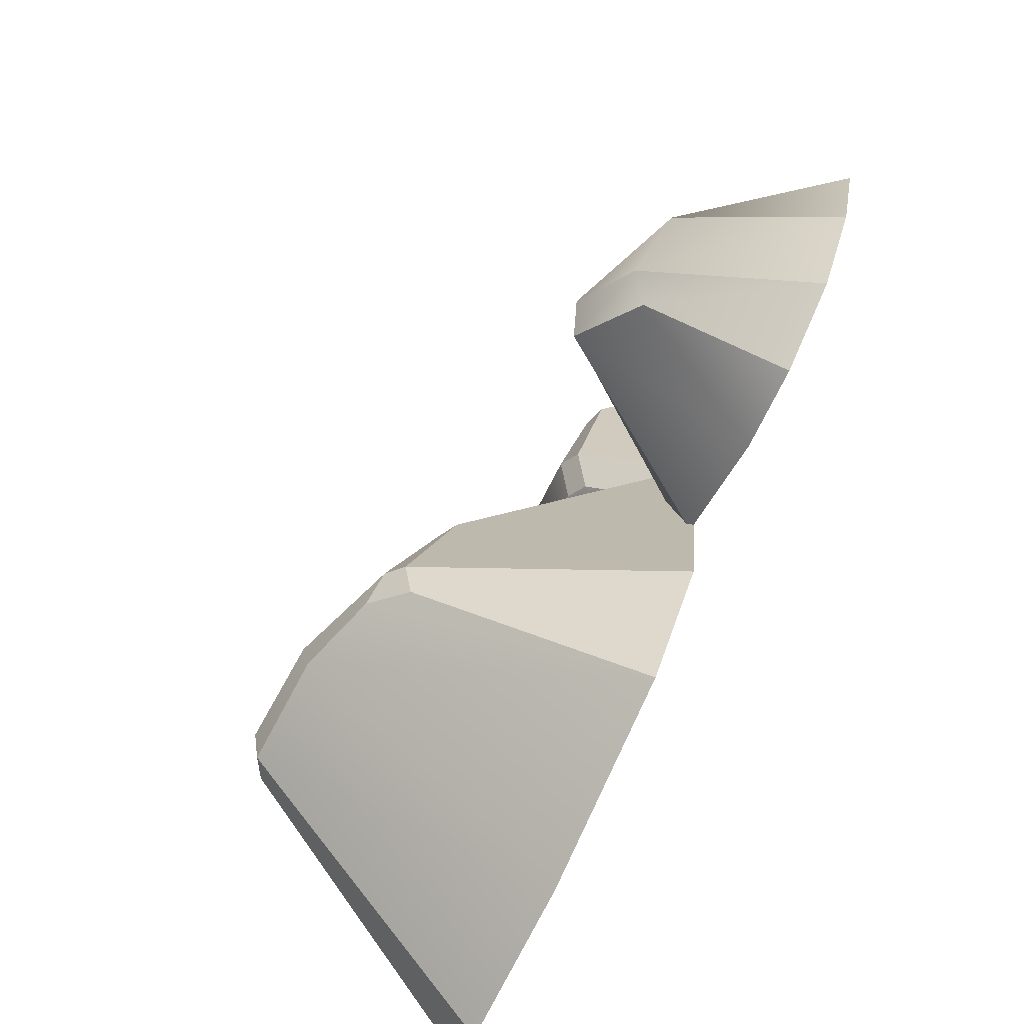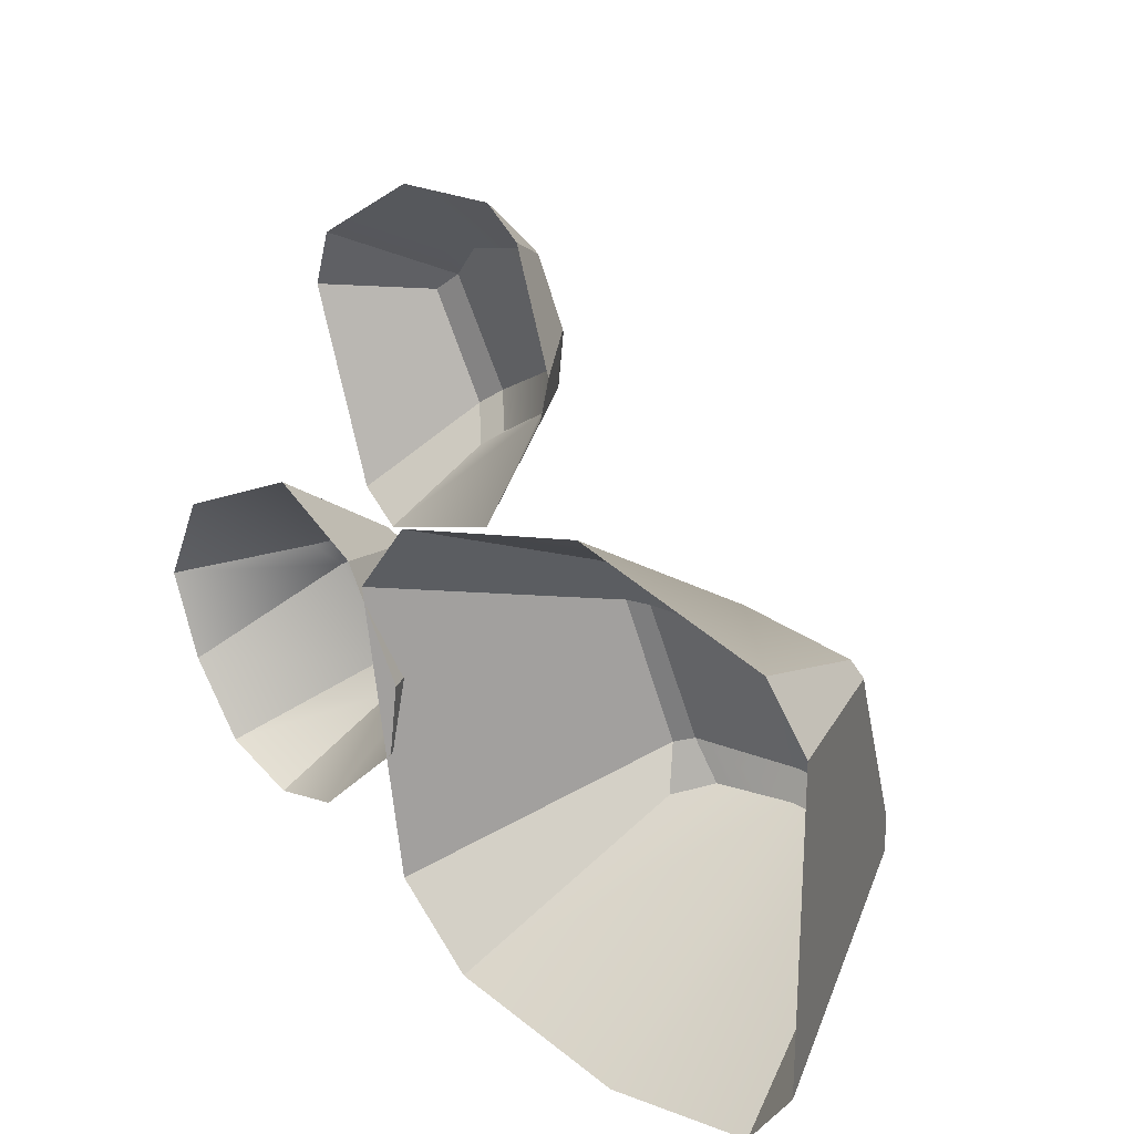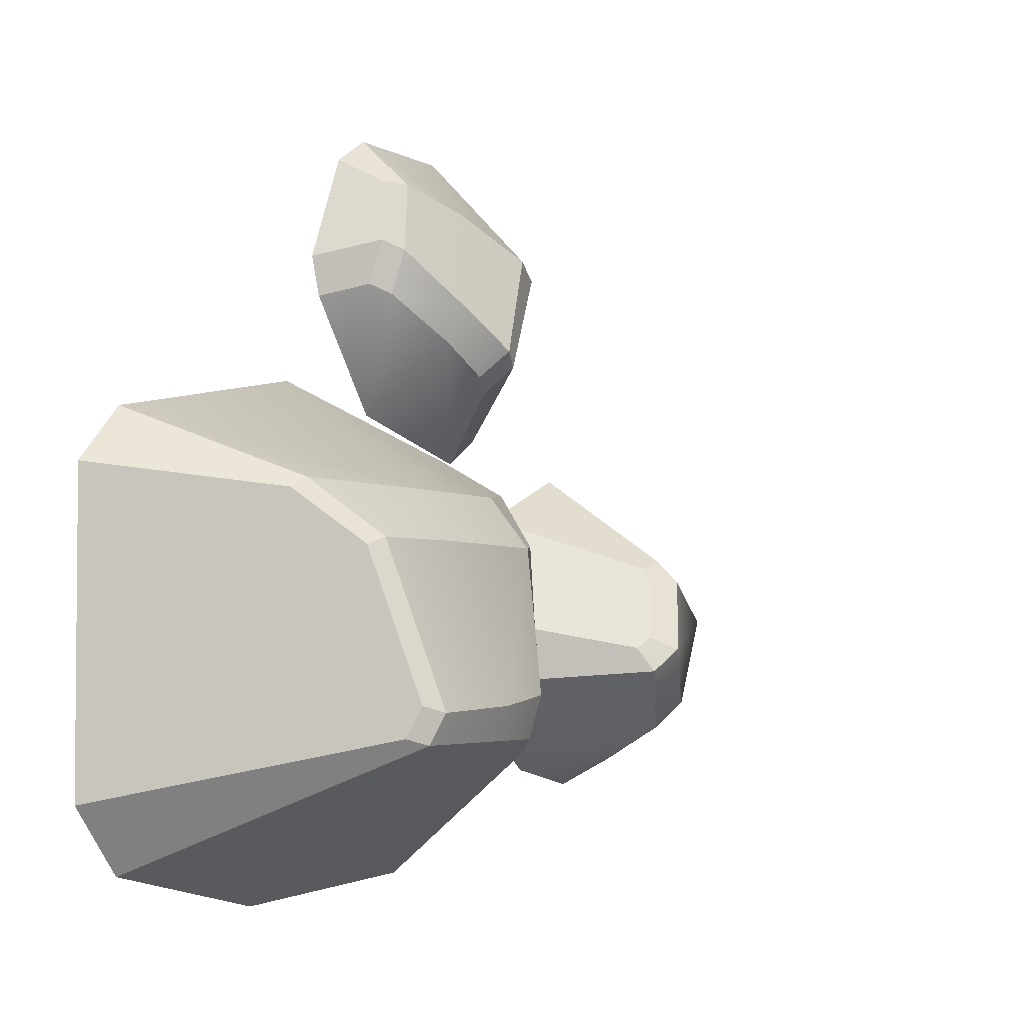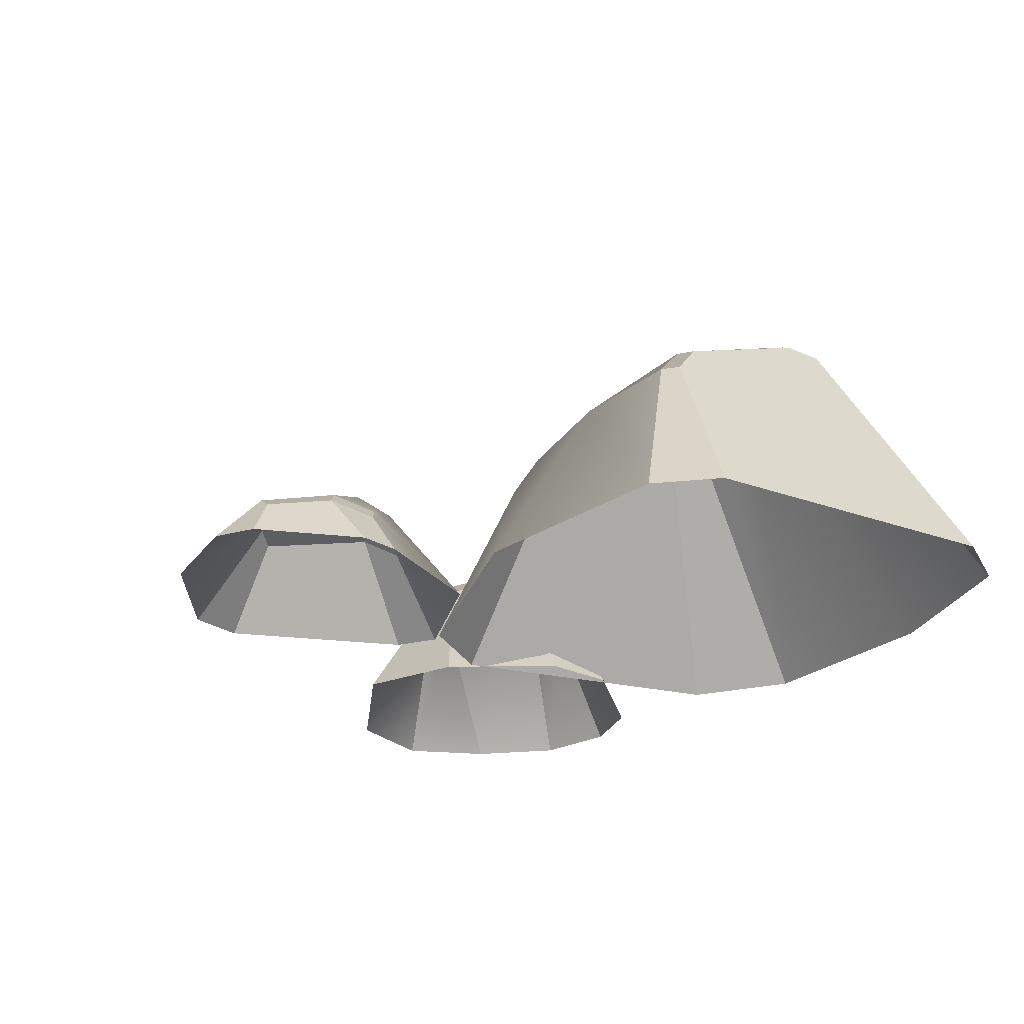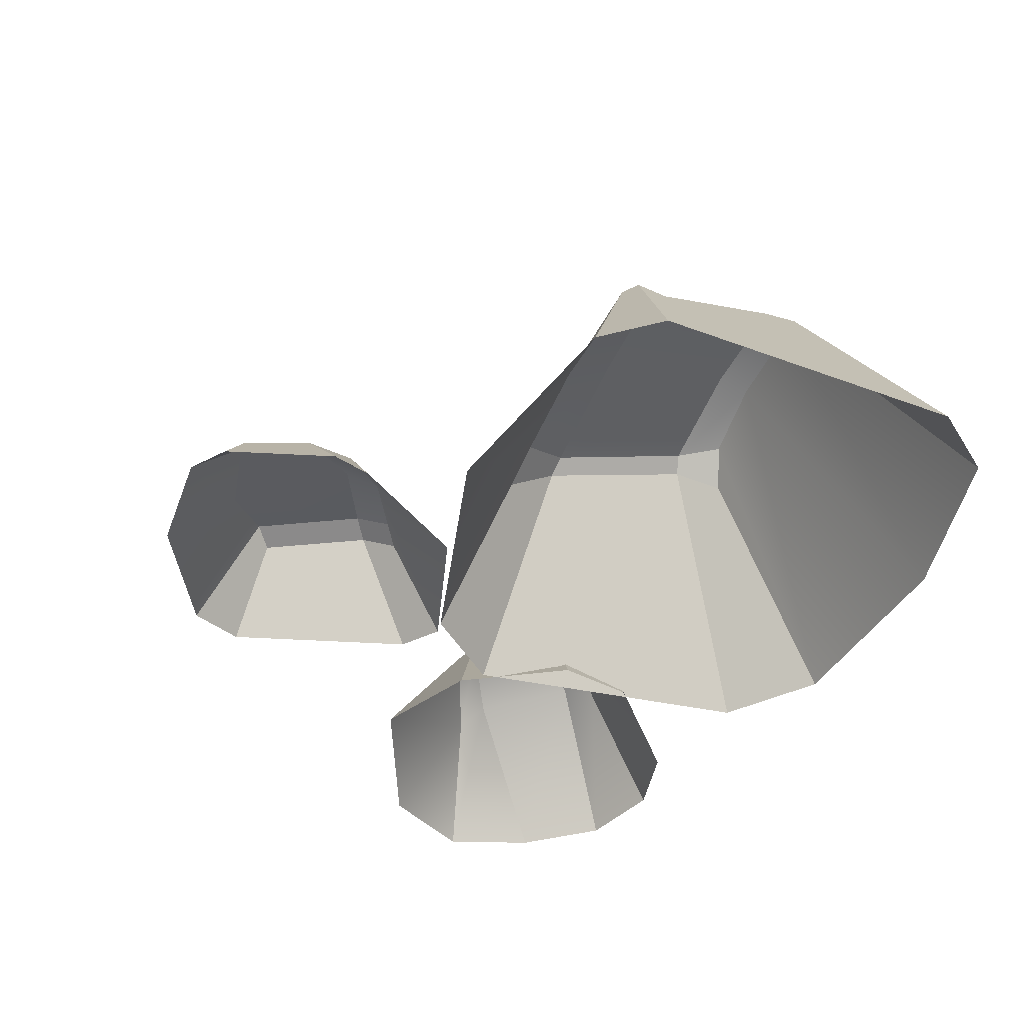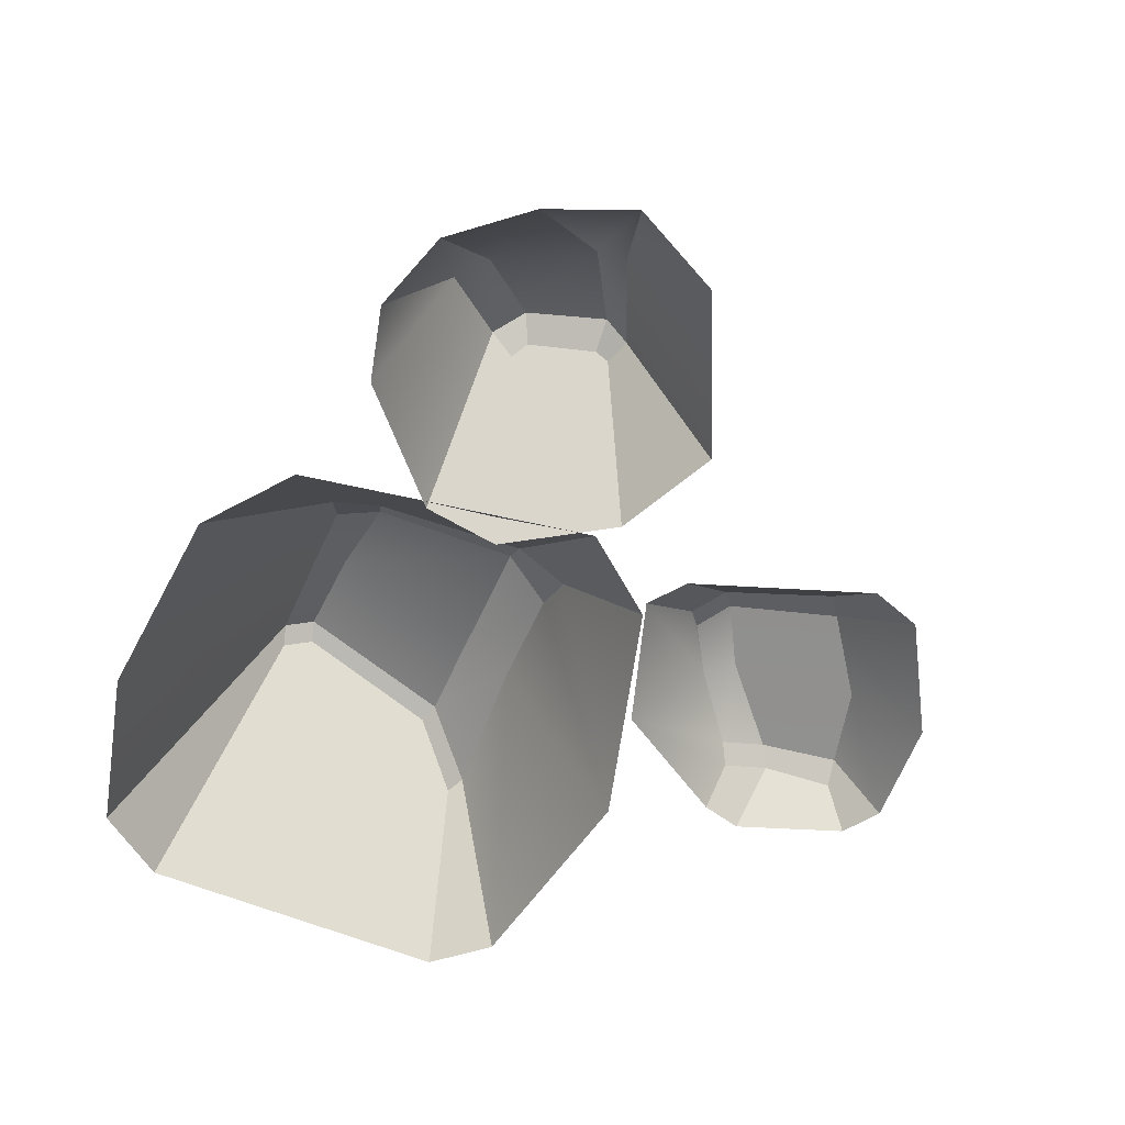
<metadata>
{"format":"obj","ext":"obj","renderer":"f3d","projection":"perspective","resolution":1024,"background":"white","views":[{"elev":-79.7,"azim":-114.9,"up":"+Z"},{"elev":24.6,"azim":48.7,"up":"+Z"},{"elev":-3.1,"azim":129.8,"up":"+Z"},{"elev":-24.5,"azim":58.8,"up":"+Y"},{"elev":-43.4,"azim":66.1,"up":"+Y"},{"elev":-58.9,"azim":-113.4,"up":"+Y"}]}
</metadata>
<code>
o tropical_rocks_tropical_rocks_Cube.013
v -0.009398 -0.000119 -0.00078
v -6.4e-05 0.01195 -0.002051
v 0.001786 0.01416 -0.01144
v -0.006214 -0.000119 -0.01879
v 0.01687 0.01403 -0.002424
v 0.0159 0.01736 -0.01142
v 0.01472 0.01805 -0.01182
v 0.01563 0.01428 -0.001982
v 0.008825 0.01757 -0.01157
v 0.009474 0.01394 -0.002023
v 0.01214 -0.000119 -0.02401
v 0.008984 0.01702 -0.0136
v 0.01539 0.01742 -0.01363
v 0.02274 -0.000119 -0.02139
v 0.009548 0.01188 0.001065
v 0.01842 0.01088 0.001392
v 0.02287 -0.000119 0.005817
v 0.009249 -0.000119 0.008382
v 0.00274 0.01509 -0.01112
v 0.004282 0.01544 -0.01369
v 0.001154 0.01274 -0.002193
v 0.002709 0.01109 0.000923
v 3e-05 0.009666 0.001194
v -0.005409 -0.000119 0.004171
v 0.02583 -0.000119 -0.01714
v 0.01658 0.0167 -0.01324
v 0.01957 0.01069 0.000789
v 0.02583 -0.000119 0.002431
v -0.000726 -0.000119 -0.02295
v 0.002355 0.01341 -0.01455
v -0.01667 0.008939 -0.003834
v -0.01486 0.01028 -0.007689
v -0.01632 0.01149 -0.008415
v -0.01857 0.009864 -0.003929
v -0.01957 0.009441 -0.01214
v -0.02305 0.008372 -0.006573
v -0.01366 -0.000119 -0.01688
v -0.0181 0.008329 -0.01384
v -0.01452 0.01086 -0.009921
v -0.007141 -0.000119 -0.01084
v -0.02395 0.006798 -0.005056
v -0.01818 0.008524 -0.002453
v -0.0169 -0.000119 0.003387
v -0.02673 -0.000119 -0.001208
v -0.02738 -0.000119 -0.01213
v -0.02957 -0.000119 -0.006871
v -0.006447 -0.000119 -0.006061
v -0.01387 0.009887 -0.008348
v -0.01653 0.008555 -0.002976
v -0.01061 -0.000119 0.000411
v -0.02359 -0.000119 -0.01652
v -0.01846 -0.000119 -0.01808
v -0.000603 0.006496 0.01326
v -0.003124 0.003494 0.02022
v 0.001872 0.003338 0.02145
v 0.00319 0.004277 0.01697
v -0.0042 0.004625 0.008337
v -0.006254 -0.000119 0.004033
v -0.008557 -0.000119 0.00574
v -0.005737 0.005841 0.0101
v 0.002414 -0.000119 0.02464
v -0.004402 -0.000119 0.02415
v -0.01252 -0.000119 0.01669
v -0.008515 0.005149 0.01623
v -0.004516 0.006525 0.01103
v -0.007074 0.00554 0.01736
v 0.002008 -0.000119 0.006744
v 0.000144 0.005307 0.01125
v 0.003596 0.003563 0.01417
v 0.004652 0.002633 0.01479
v 0.006439 -0.000119 0.01408
v -0.002979 0.005307 0.009301
v 0.004231 0.003327 0.01761
v 0.007069 -0.000119 0.01655
v 0.004669 -0.000119 0.0231
v 0.003332 0.002446 0.02164
v -0.01143 -0.000119 0.01991
f 1 2 3 4
f 5 6 7 8
f 7 9 10 8
f 11 12 13 14
f 8 10 15 16
f 17 16 15 18
f 19 9 12 20
f 10 21 22 15
f 18 15 22 23 24
f 25 26 6 5 27 28
f 27 5 8 16
f 26 25 14 13
f 16 17 28 27
f 29 30 20 12 11
f 30 29 4 3
f 7 6 26 13
f 9 7 13 12
f 9 19 21 10
f 31 32 33 34
f 33 35 36 34
f 37 38 39 40
f 34 36 41 42
f 43 42 41 44
f 36 45 46 41
f 47 48 32 31 49 50
f 49 31 34 42
f 48 47 40 39
f 42 43 50 49
f 51 35 38 52
f 33 32 48 39
f 35 33 39 38
f 41 46 44
f 52 38 37
f 45 36 35 51
f 22 21 2 23
f 19 20 30 3
f 21 19 3 2
f 24 23 2 1
f 53 54 55 56
f 57 58 59 60
f 61 55 54 62
f 63 64 60 59
f 54 53 65 66
f 67 68 69 70 71
f 68 67 58 57 72
f 53 56 69 68
f 65 53 68 72
f 73 74 71 70
f 75 76 55 61
f 73 70 69 56
f 76 73 56 55
f 74 73 76 75
f 64 63 77 66
f 57 60 65 72
f 60 64 66 65
f 62 54 66 77

</code>
